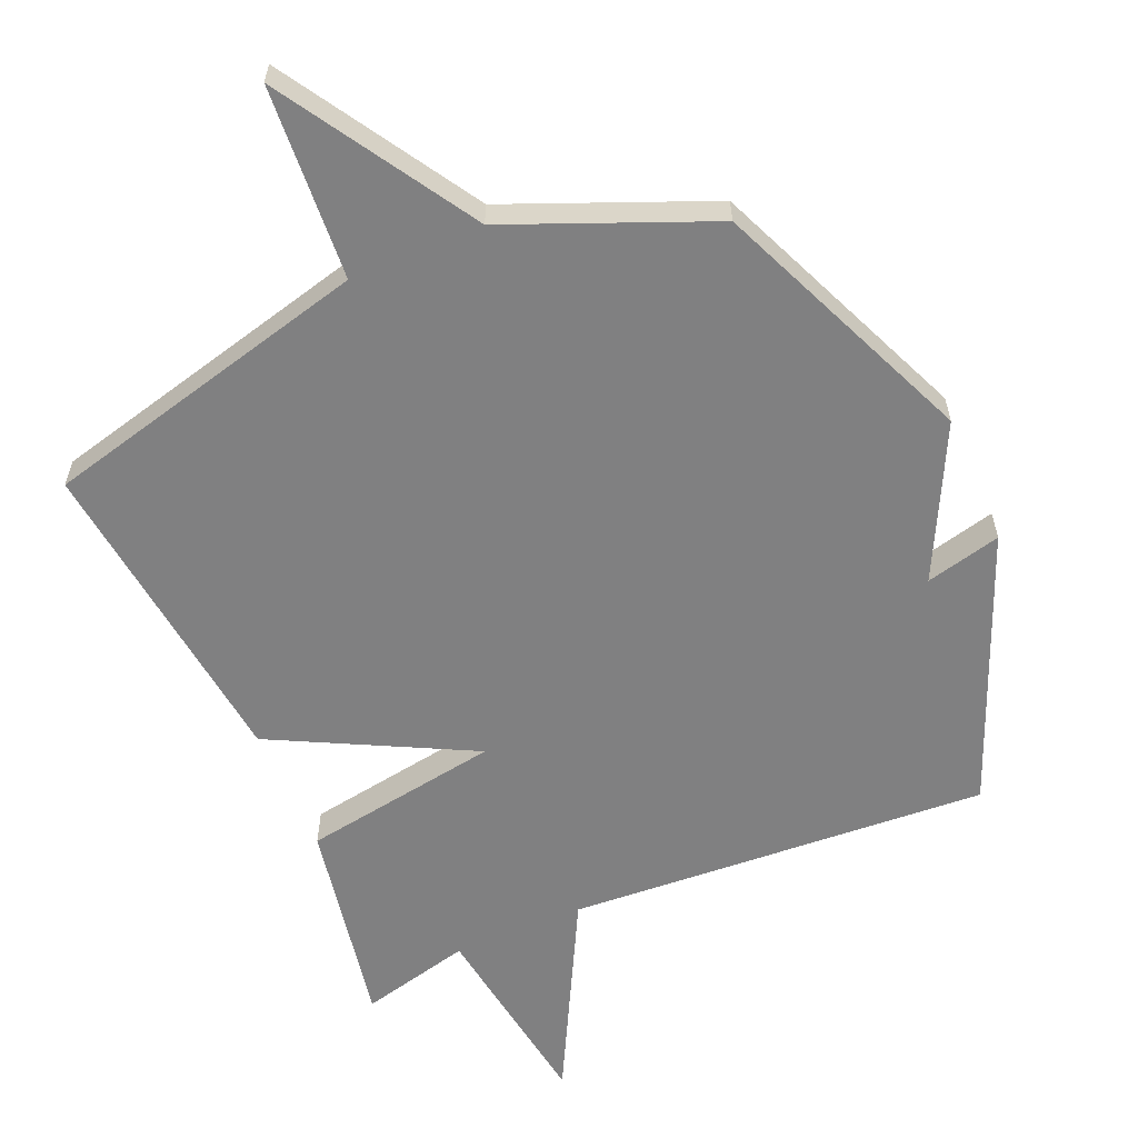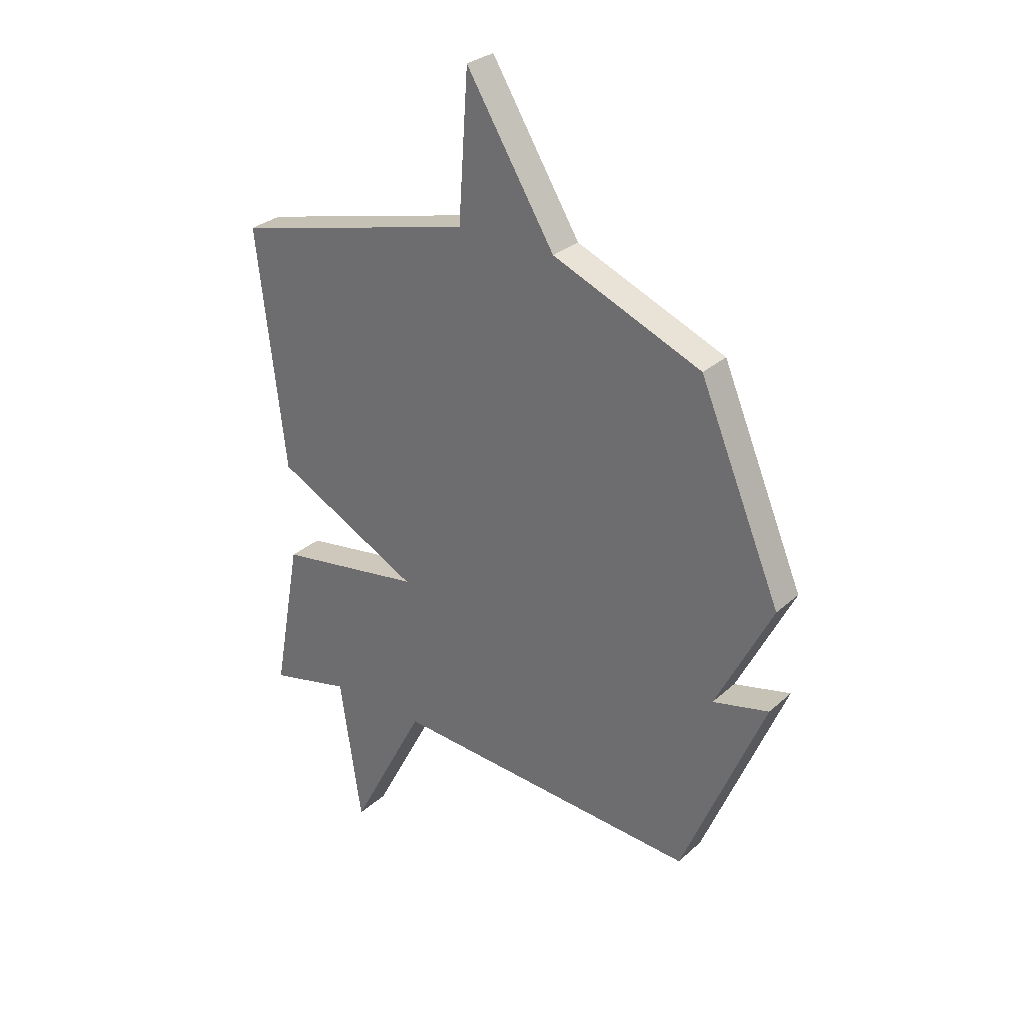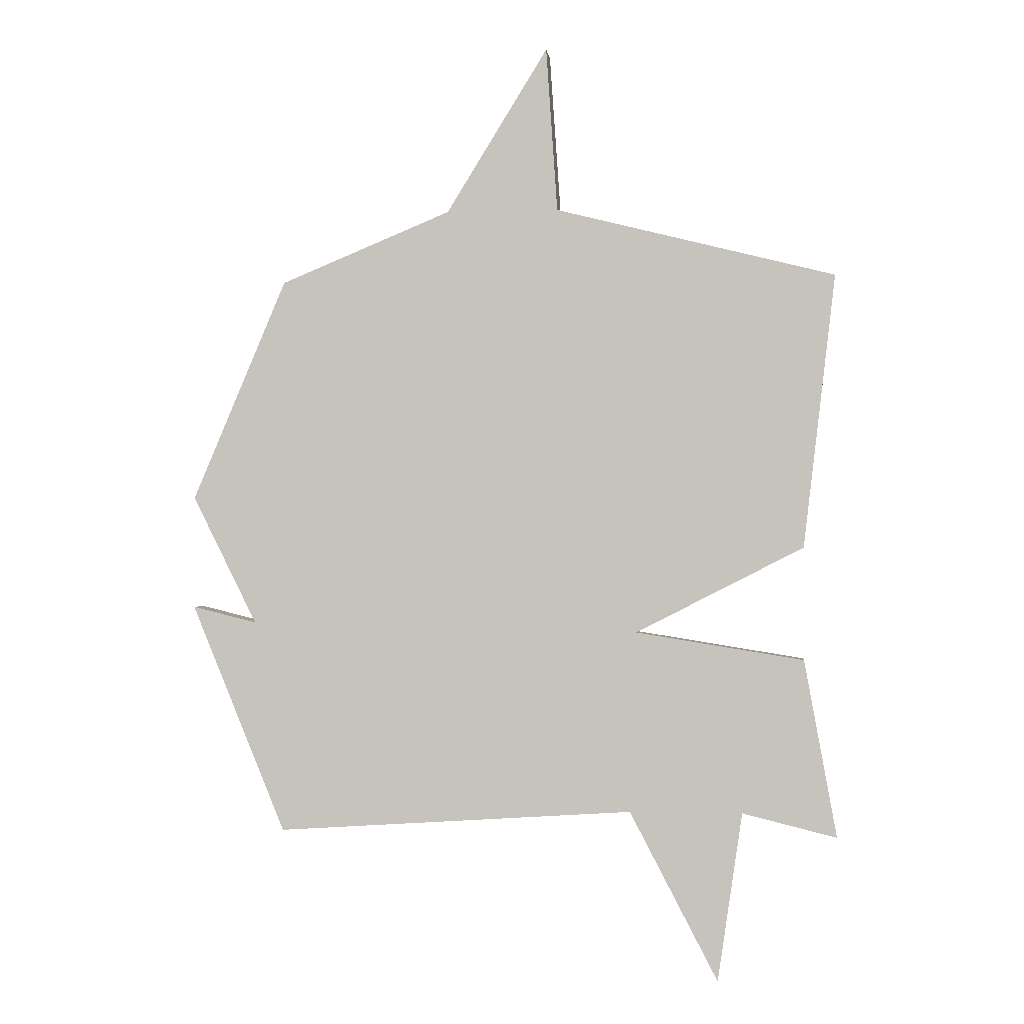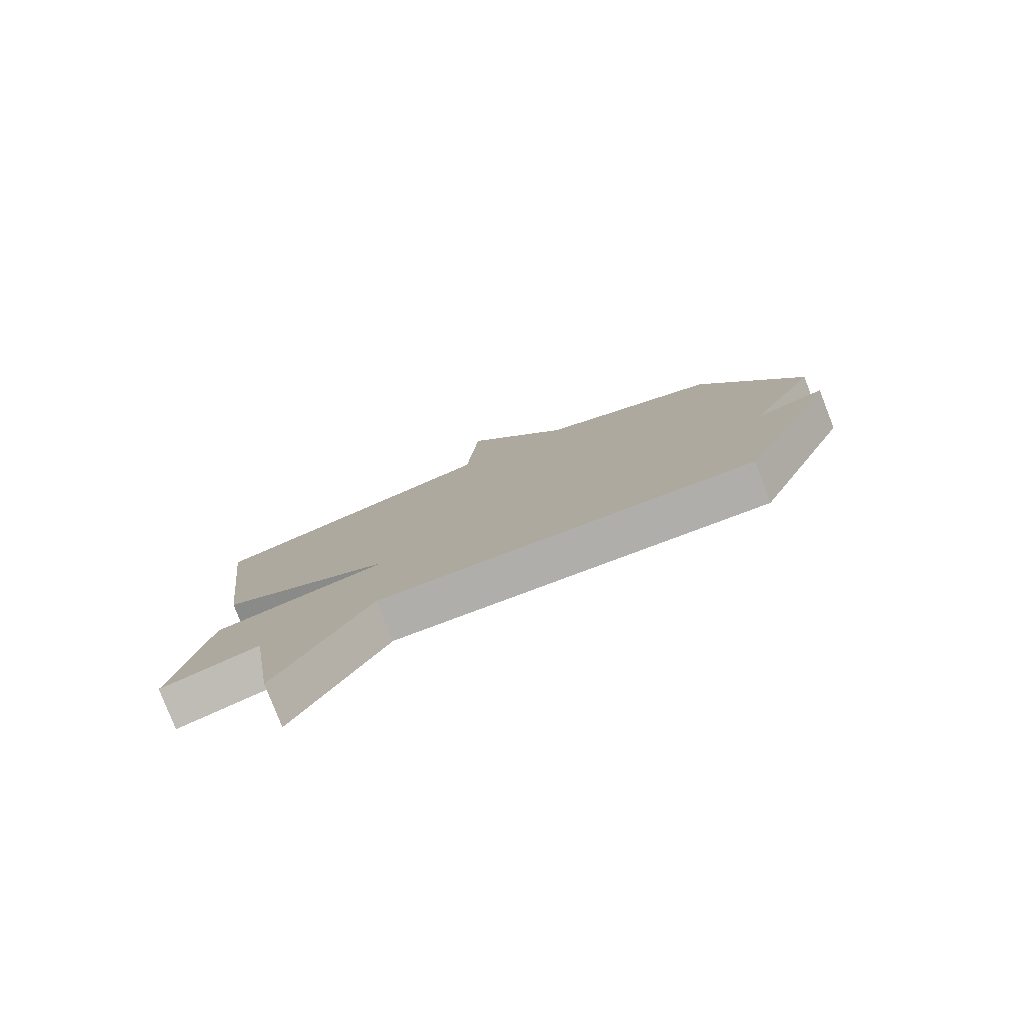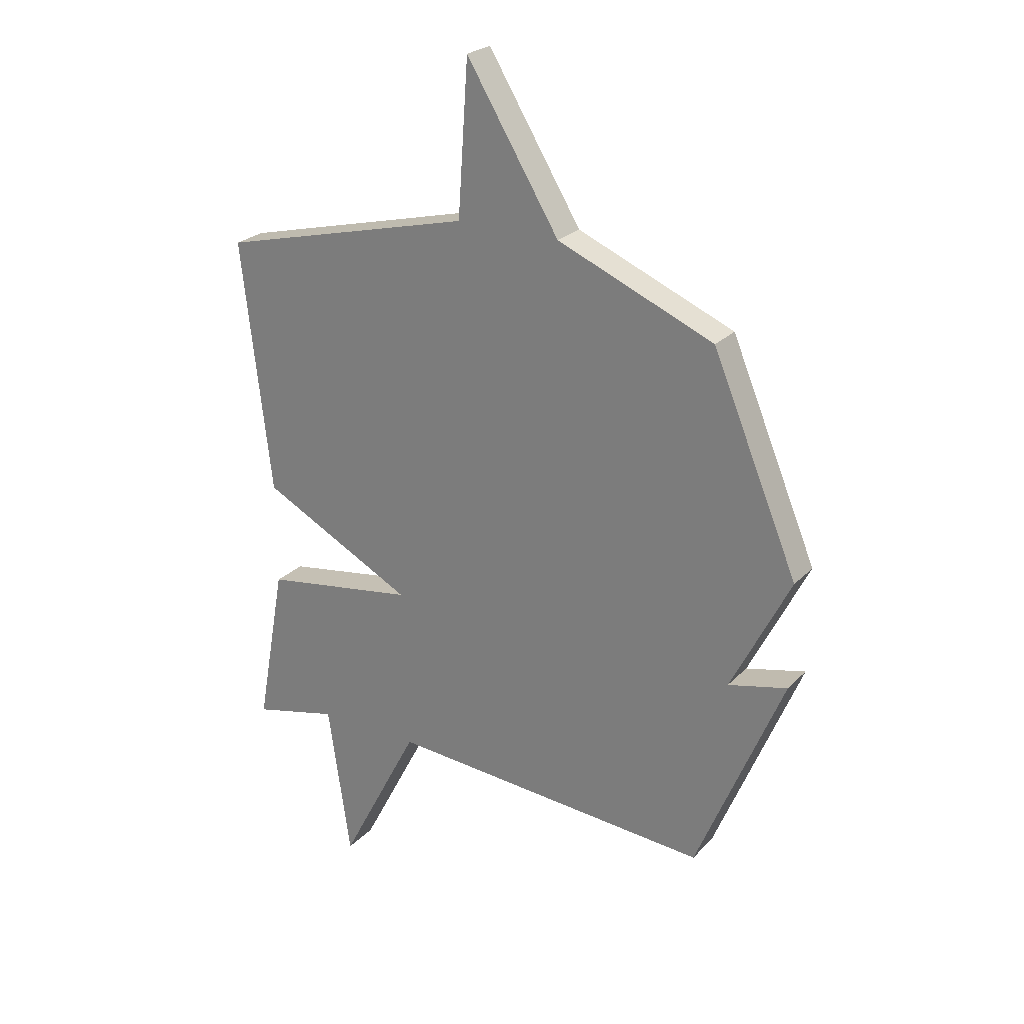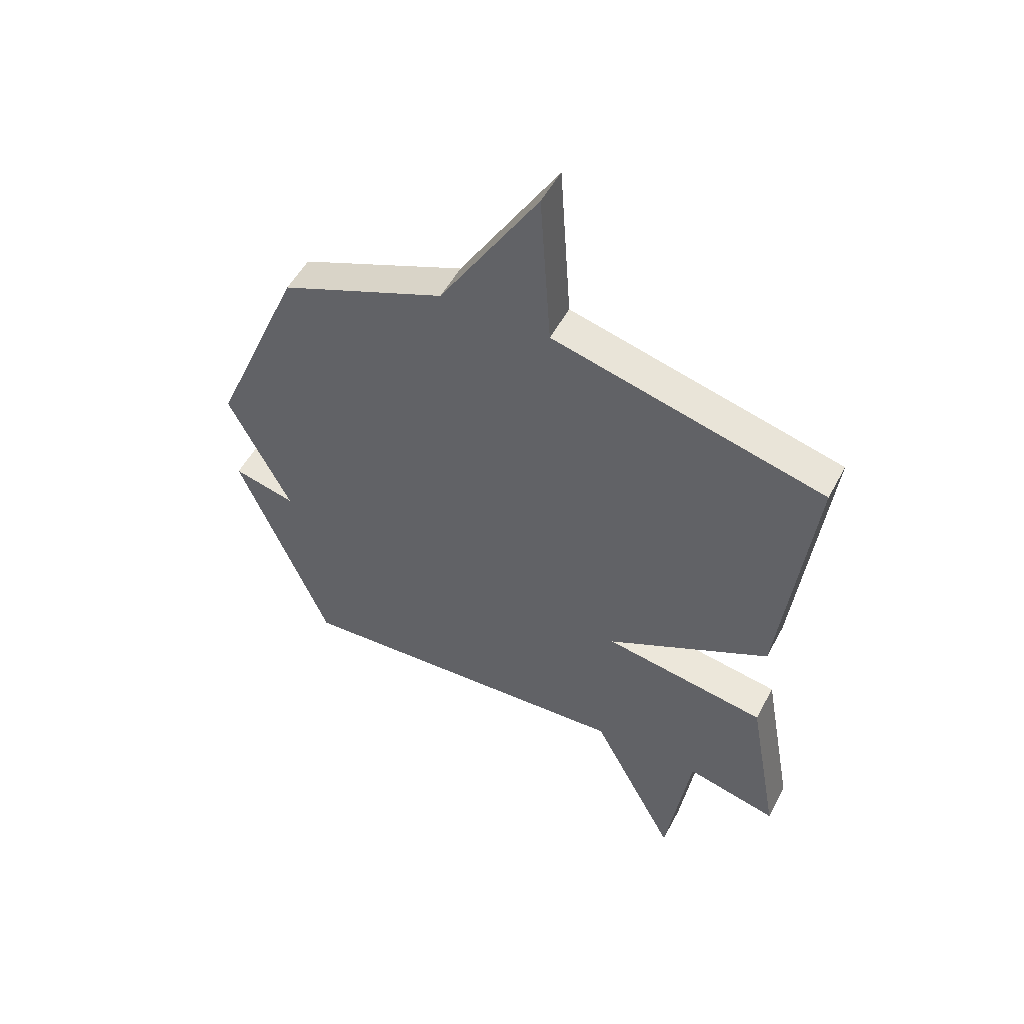
<metadata>
{"format":"obj","ext":"obj","renderer":"f3d","projection":"perspective","resolution":1024,"background":"white","views":[{"elev":-60.0,"azim":23.3,"up":"+Y"},{"elev":29.6,"azim":37.8,"up":"+Z"},{"elev":-1.3,"azim":-173.4,"up":"+Z"},{"elev":-79.8,"azim":21.3,"up":"+Z"},{"elev":24.9,"azim":32.6,"up":"+Z"},{"elev":52.0,"azim":-152.6,"up":"+Z"}]}
</metadata>
<code>
v -0.5 0.07 -0.5
v -0.443 0.07 -0.186
v -0.145 0.07 -0.138
v -0.443 0.07 0.014
v -0.5 0.07 0.5
v -0.003 0.07 0.625
v 0.017 0.07 0.917
v 0.197 0.07 0.625
v 0.5 0.07 0.5
v 0.667 0.07 0.106
v 0.553 0.07 -0.122
v 0.667 0.07 -0.094
v 0.5 0.07 -0.5
v -0.133 0.07 -0.459
v -0.289 0.07 -0.758
v -0.333 0.07 -0.459
v -0.5 0 -0.5
v -0.443 0 -0.186
v -0.145 0 -0.138
v -0.443 0 0.014
v -0.5 0 0.5
v -0.003 0 0.625
v 0.017 0 0.917
v 0.197 0 0.625
v 0.5 0 0.5
v 0.667 0 0.106
v 0.553 0 -0.122
v 0.667 0 -0.094
v 0.5 0 -0.5
v -0.133 0 -0.459
v -0.289 0 -0.758
v -0.333 0 -0.459
f 14 15 16
f 11 12 13 14
f 10 11 14
f 9 10 14
f 8 9 14
f 6 7 8
f 5 6 8
f 4 5 8
f 3 4 8
f 3 8 14
f 16 1 2 3
f 3 14 16
f 32 31 30
f 30 29 28 27
f 30 27 26
f 30 26 25
f 30 25 24
f 24 23 22
f 24 22 21
f 24 21 20
f 24 20 19
f 30 24 19
f 19 18 17 32
f 32 30 19
f 1 17 18 2
f 2 18 19 3
f 3 19 20 4
f 4 20 21 5
f 5 21 22 6
f 6 22 23 7
f 7 23 24 8
f 8 24 25 9
f 9 25 26 10
f 10 26 27 11
f 11 27 28 12
f 12 28 29 13
f 13 29 30 14
f 14 30 31 15
f 15 31 32 16
f 16 32 17 1

</code>
